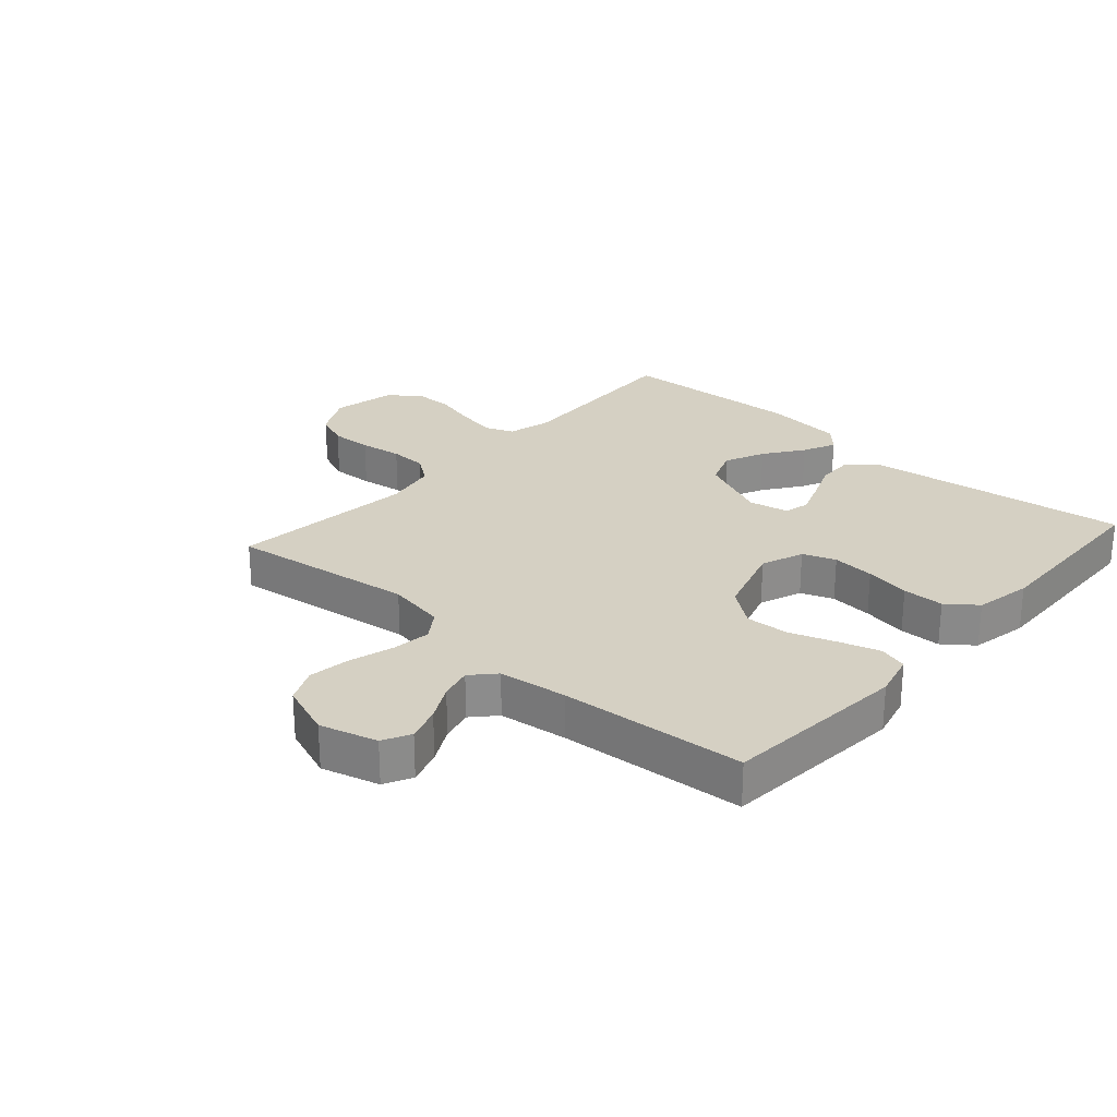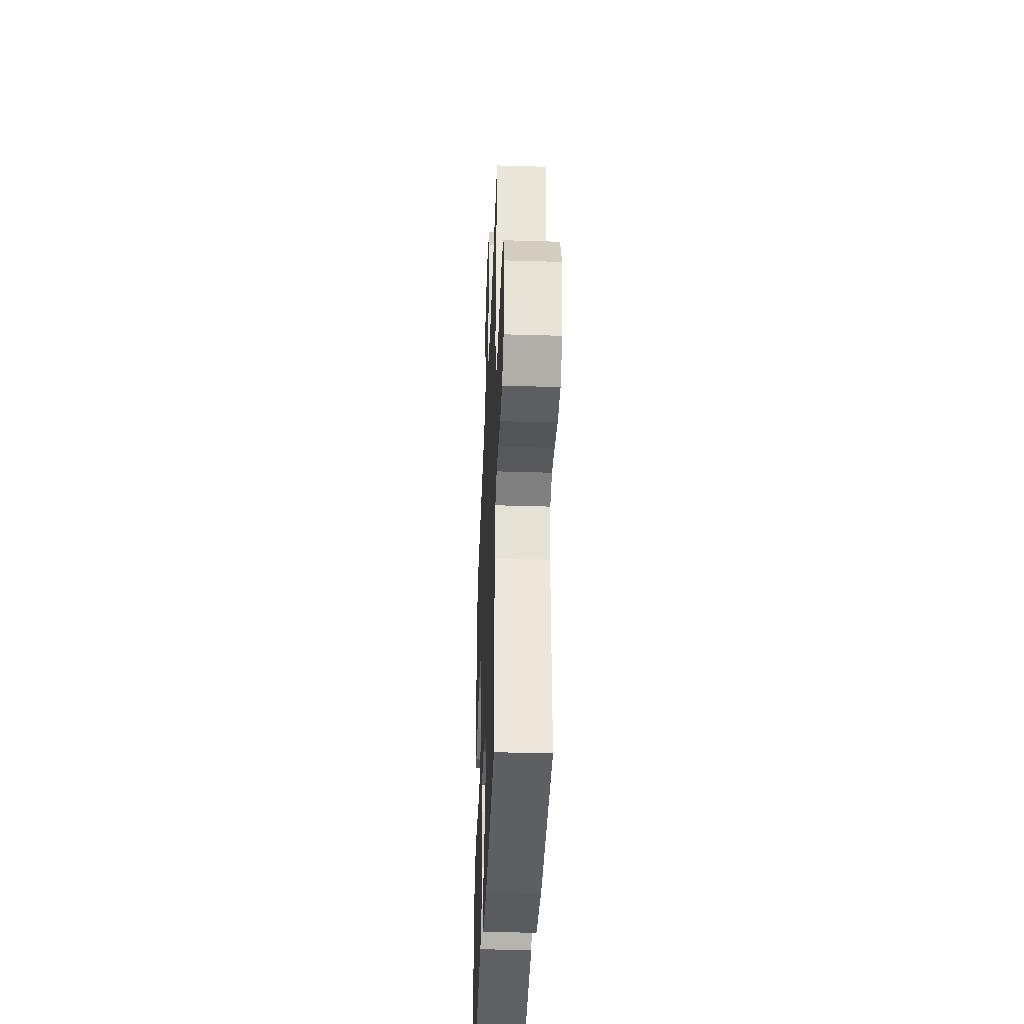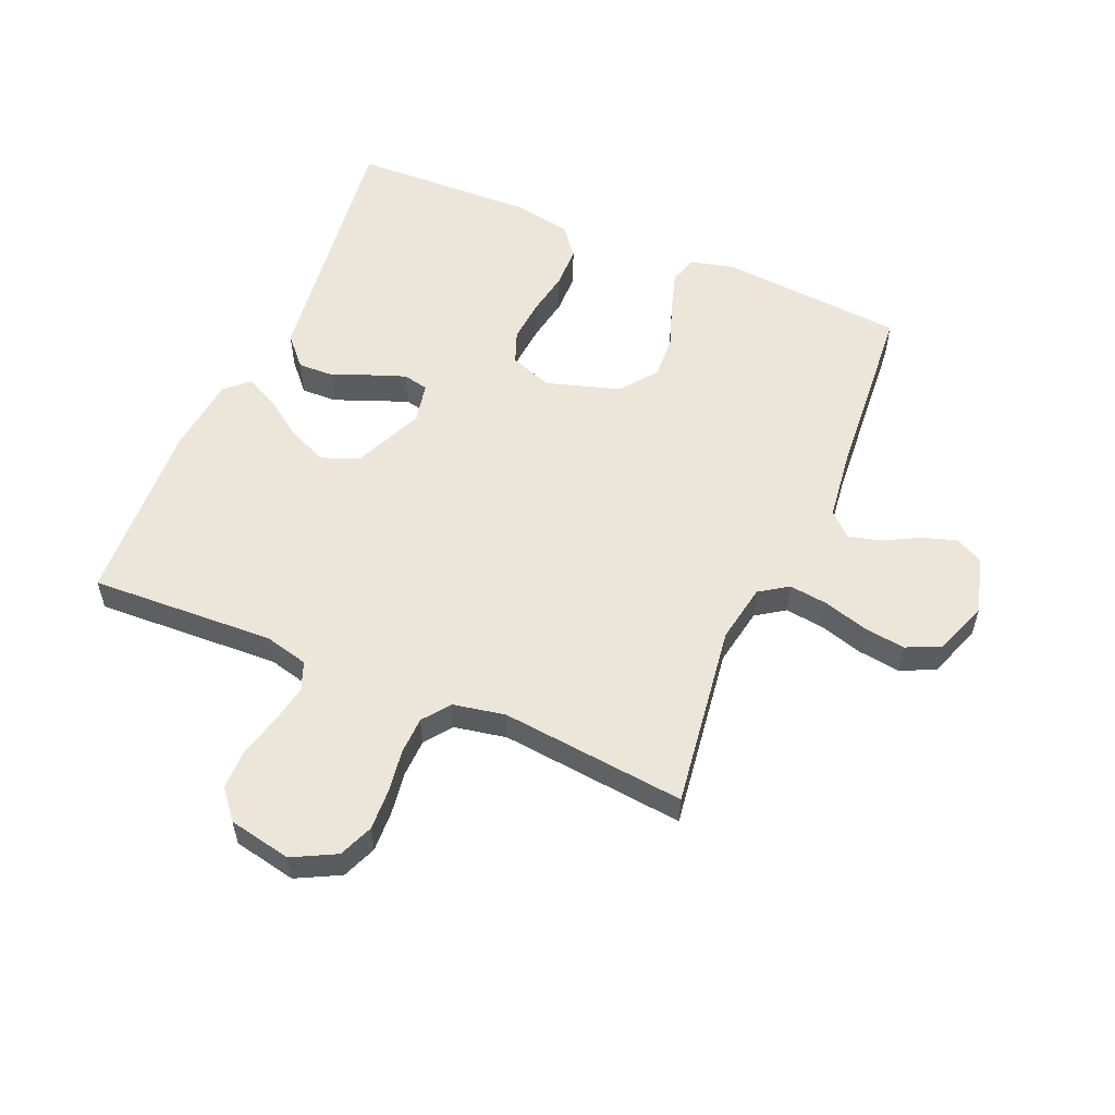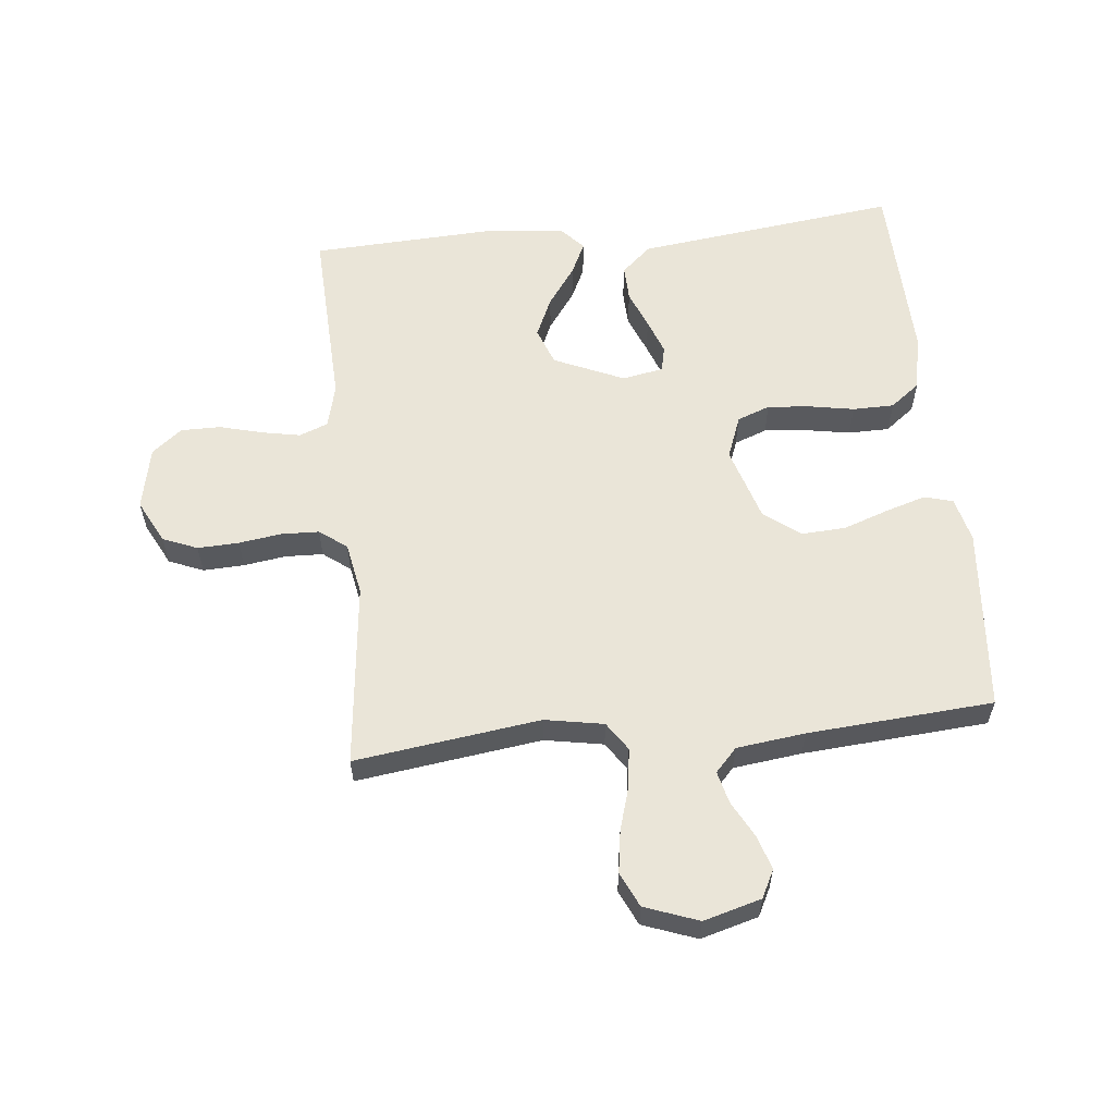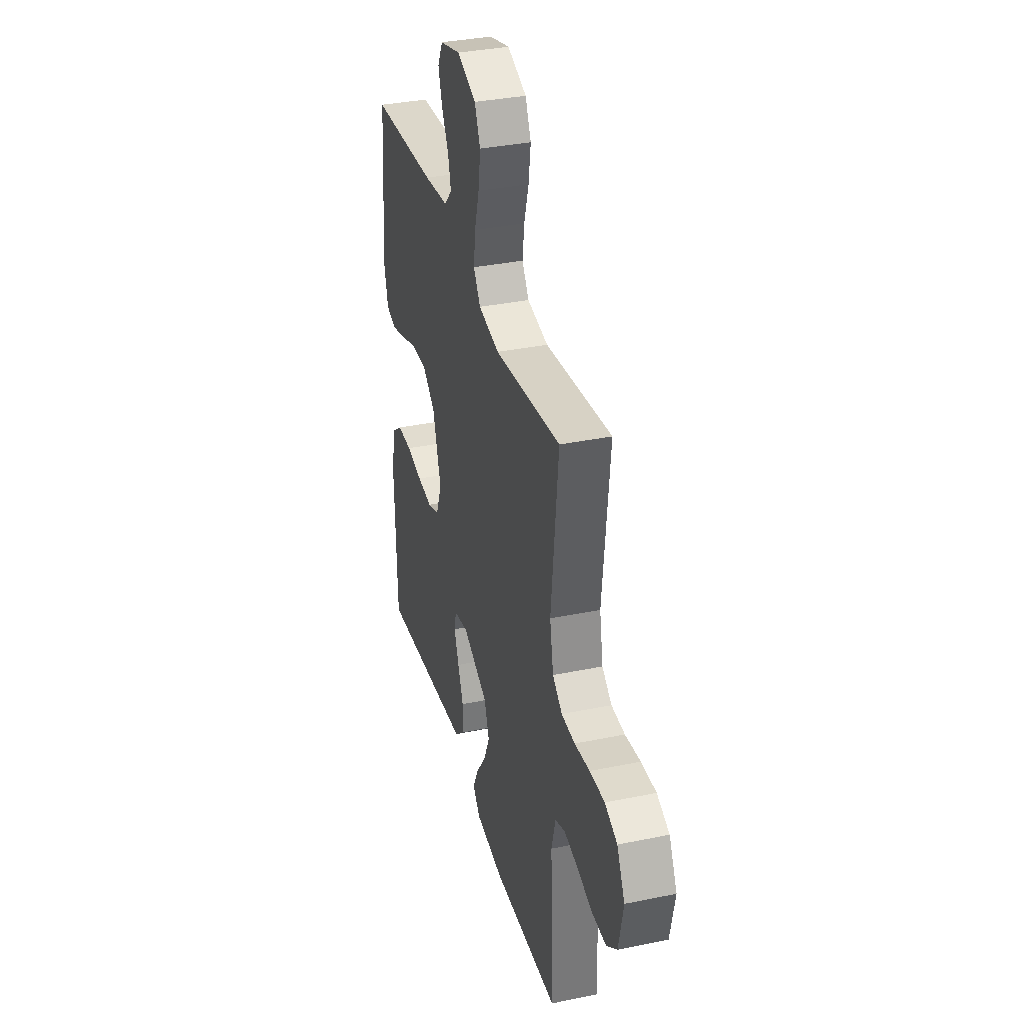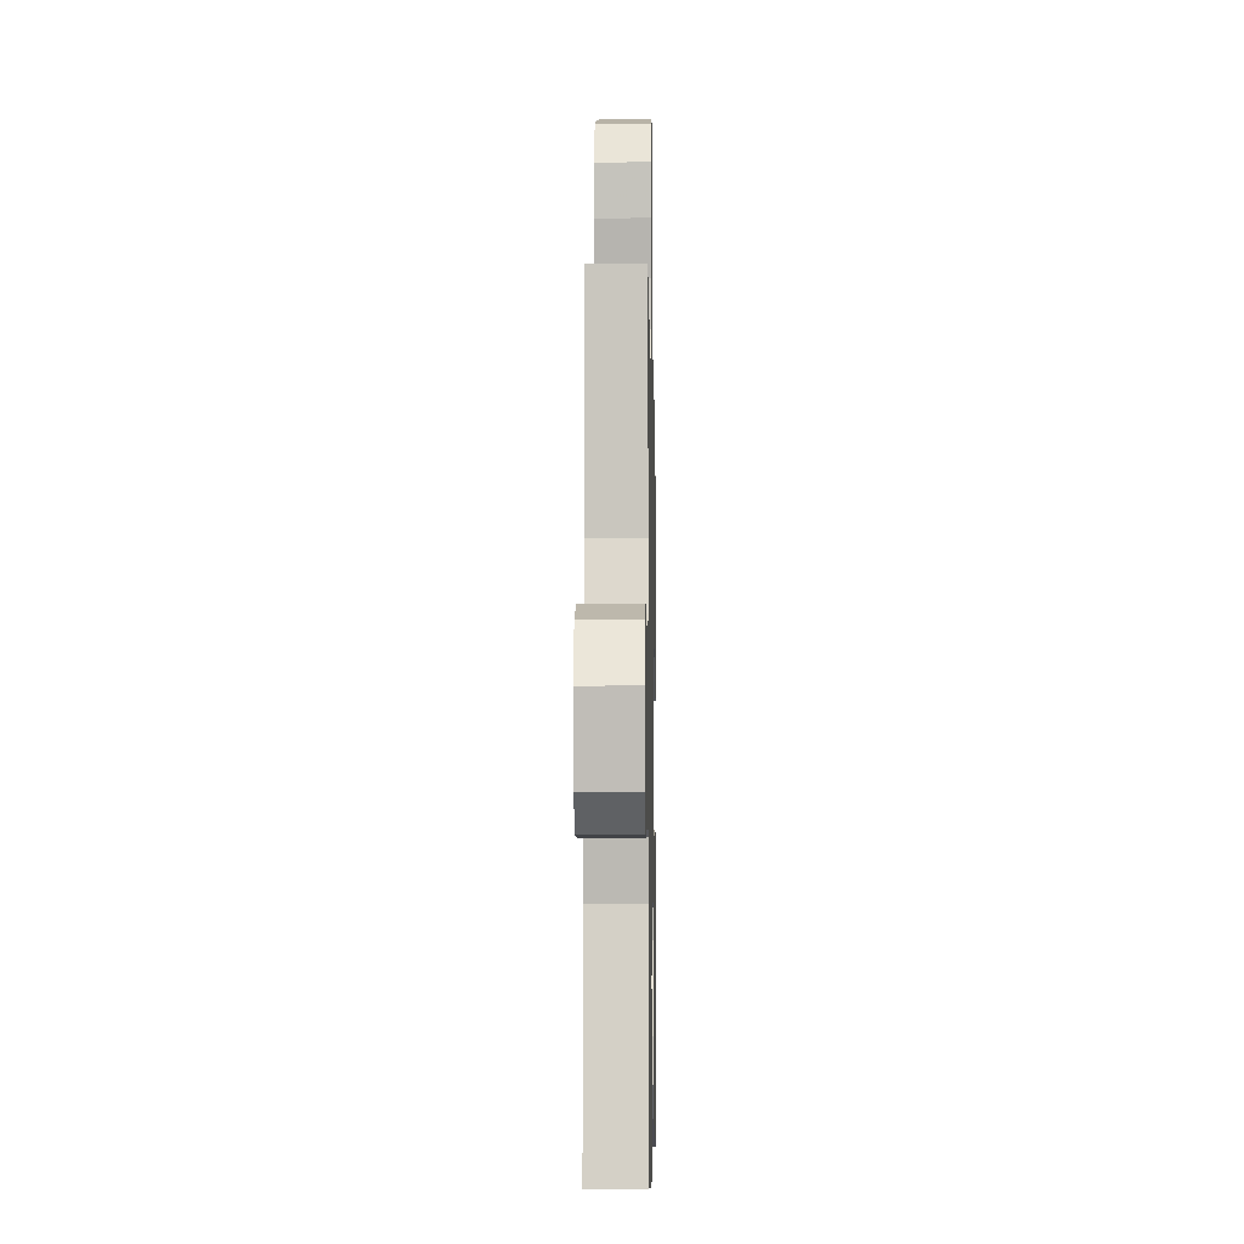
<metadata>
{"format":"obj","ext":"obj","renderer":"f3d","projection":"perspective","resolution":1024,"background":"white","views":[{"elev":26.2,"azim":41.7,"up":"+Y"},{"elev":-38.7,"azim":-92.2,"up":"+Z"},{"elev":55.7,"azim":-67.0,"up":"+Y"},{"elev":58.7,"azim":-5.8,"up":"+Y"},{"elev":35.2,"azim":-105.3,"up":"+Z"},{"elev":-7.3,"azim":-88.9,"up":"+Z"}]}
</metadata>
<code>
v 0.5 0.07 -0.5
v 0.2 0.07 -0.462
v 0.075 0.07 -0.446
v 0.027 0.07 -0.403
v 0.029 0.07 -0.345
v 0.054 0.07 -0.283
v 0.075 0.07 -0.226
v 0.066 0.07 -0.185
v 0 0.07 -0.172
v -0.114 0.07 -0.222
v -0.137 0.07 -0.283
v -0.108 0.07 -0.348
v -0.063 0.07 -0.411
v -0.038 0.07 -0.464
v -0.072 0.07 -0.501
v -0.2 0.07 -0.515
v -0.5 0.07 -0.5
v -0.487 0.07 -0.2
v -0.505 0.07 -0.129
v -0.551 0.07 -0.111
v -0.614 0.07 -0.123
v -0.683 0.07 -0.141
v -0.748 0.07 -0.141
v -0.796 0.07 -0.102
v -0.817 0.07 0
v -0.781 0.07 0.07
v -0.725 0.07 0.093
v -0.658 0.07 0.09
v -0.589 0.07 0.08
v -0.528 0.07 0.082
v -0.484 0.07 0.115
v -0.468 0.07 0.2
v -0.5 0.07 0.5
v -0.2 0.07 0.459
v -0.105 0.07 0.476
v -0.074 0.07 0.522
v -0.082 0.07 0.585
v -0.103 0.07 0.656
v -0.113 0.07 0.724
v -0.087 0.07 0.78
v 0 0.07 0.812
v 0.093 0.07 0.786
v 0.116 0.07 0.741
v 0.098 0.07 0.685
v 0.067 0.07 0.627
v 0.054 0.07 0.575
v 0.089 0.07 0.537
v 0.2 0.07 0.523
v 0.5 0.07 0.5
v 0.525 0.07 0.2
v 0.507 0.07 0.128
v 0.461 0.07 0.115
v 0.396 0.07 0.135
v 0.322 0.07 0.161
v 0.251 0.07 0.165
v 0.192 0.07 0.12
v 0.155 0.07 0
v 0.181 0.07 -0.069
v 0.234 0.07 -0.089
v 0.303 0.07 -0.083
v 0.376 0.07 -0.07
v 0.443 0.07 -0.071
v 0.491 0.07 -0.108
v 0.509 0.07 -0.2
v 0.5 0 -0.5
v 0.2 0 -0.462
v 0.075 0 -0.446
v 0.027 0 -0.403
v 0.029 0 -0.345
v 0.054 0 -0.283
v 0.075 0 -0.226
v 0.066 0 -0.185
v 0 0 -0.172
v -0.114 0 -0.222
v -0.137 0 -0.283
v -0.108 0 -0.348
v -0.063 0 -0.411
v -0.038 0 -0.464
v -0.072 0 -0.501
v -0.2 0 -0.515
v -0.5 0 -0.5
v -0.487 0 -0.2
v -0.505 0 -0.129
v -0.551 0 -0.111
v -0.614 0 -0.123
v -0.683 0 -0.141
v -0.748 0 -0.141
v -0.796 0 -0.102
v -0.817 0 0
v -0.781 0 0.07
v -0.725 0 0.093
v -0.658 0 0.09
v -0.589 0 0.08
v -0.528 0 0.082
v -0.484 0 0.115
v -0.468 0 0.2
v -0.5 0 0.5
v -0.2 0 0.459
v -0.105 0 0.476
v -0.074 0 0.522
v -0.082 0 0.585
v -0.103 0 0.656
v -0.113 0 0.724
v -0.087 0 0.78
v 0 0 0.812
v 0.093 0 0.786
v 0.116 0 0.741
v 0.098 0 0.685
v 0.067 0 0.627
v 0.054 0 0.575
v 0.089 0 0.537
v 0.2 0 0.523
v 0.5 0 0.5
v 0.525 0 0.2
v 0.507 0 0.128
v 0.461 0 0.115
v 0.396 0 0.135
v 0.322 0 0.161
v 0.251 0 0.165
v 0.192 0 0.12
v 0.155 0 0
v 0.181 0 -0.069
v 0.234 0 -0.089
v 0.303 0 -0.083
v 0.376 0 -0.07
v 0.443 0 -0.071
v 0.491 0 -0.108
v 0.509 0 -0.2
f 60 61 62 63
f 59 60 63 64
f 58 59 64 1
f 51 52 53 54
f 49 50 51 54
f 48 49 54 55
f 47 48 55 56
f 42 43 44 45
f 42 45 46
f 41 42 46
f 40 41 46
f 37 38 39 40
f 36 37 40 46
f 35 36 46 47
f 32 33 34
f 31 32 34 35
f 26 27 28 29
f 26 29 30
f 25 26 30
f 24 25 30
f 21 22 23 24
f 20 21 24 30
f 19 20 30 31
f 15 16 17 18
f 12 13 14 15
f 11 12 15 18
f 10 11 18 19
f 3 4 5 6
f 3 6 7
f 58 1 2 3
f 57 58 3 7
f 9 10 19 31
f 8 9 31 35
f 56 57 7 8
f 8 35 47 56
f 127 126 125 124
f 128 127 124 123
f 65 128 123 122
f 118 117 116 115
f 118 115 114 113
f 119 118 113 112
f 120 119 112 111
f 109 108 107 106
f 110 109 106
f 110 106 105
f 110 105 104
f 104 103 102 101
f 110 104 101 100
f 111 110 100 99
f 98 97 96
f 99 98 96 95
f 93 92 91 90
f 94 93 90
f 94 90 89
f 94 89 88
f 88 87 86 85
f 94 88 85 84
f 95 94 84 83
f 82 81 80 79
f 79 78 77 76
f 82 79 76 75
f 83 82 75 74
f 70 69 68 67
f 71 70 67
f 67 66 65 122
f 71 67 122 121
f 95 83 74 73
f 99 95 73 72
f 72 71 121 120
f 120 111 99 72
f 1 65 66 2
f 2 66 67 3
f 3 67 68 4
f 4 68 69 5
f 5 69 70 6
f 6 70 71 7
f 7 71 72 8
f 8 72 73 9
f 9 73 74 10
f 10 74 75 11
f 11 75 76 12
f 12 76 77 13
f 13 77 78 14
f 14 78 79 15
f 15 79 80 16
f 16 80 81 17
f 17 81 82 18
f 18 82 83 19
f 19 83 84 20
f 20 84 85 21
f 21 85 86 22
f 22 86 87 23
f 23 87 88 24
f 24 88 89 25
f 25 89 90 26
f 26 90 91 27
f 27 91 92 28
f 28 92 93 29
f 29 93 94 30
f 30 94 95 31
f 31 95 96 32
f 32 96 97 33
f 33 97 98 34
f 34 98 99 35
f 35 99 100 36
f 36 100 101 37
f 37 101 102 38
f 38 102 103 39
f 39 103 104 40
f 40 104 105 41
f 41 105 106 42
f 42 106 107 43
f 43 107 108 44
f 44 108 109 45
f 45 109 110 46
f 46 110 111 47
f 47 111 112 48
f 48 112 113 49
f 49 113 114 50
f 50 114 115 51
f 51 115 116 52
f 52 116 117 53
f 53 117 118 54
f 54 118 119 55
f 55 119 120 56
f 56 120 121 57
f 57 121 122 58
f 58 122 123 59
f 59 123 124 60
f 60 124 125 61
f 61 125 126 62
f 62 126 127 63
f 63 127 128 64
f 64 128 65 1

</code>
